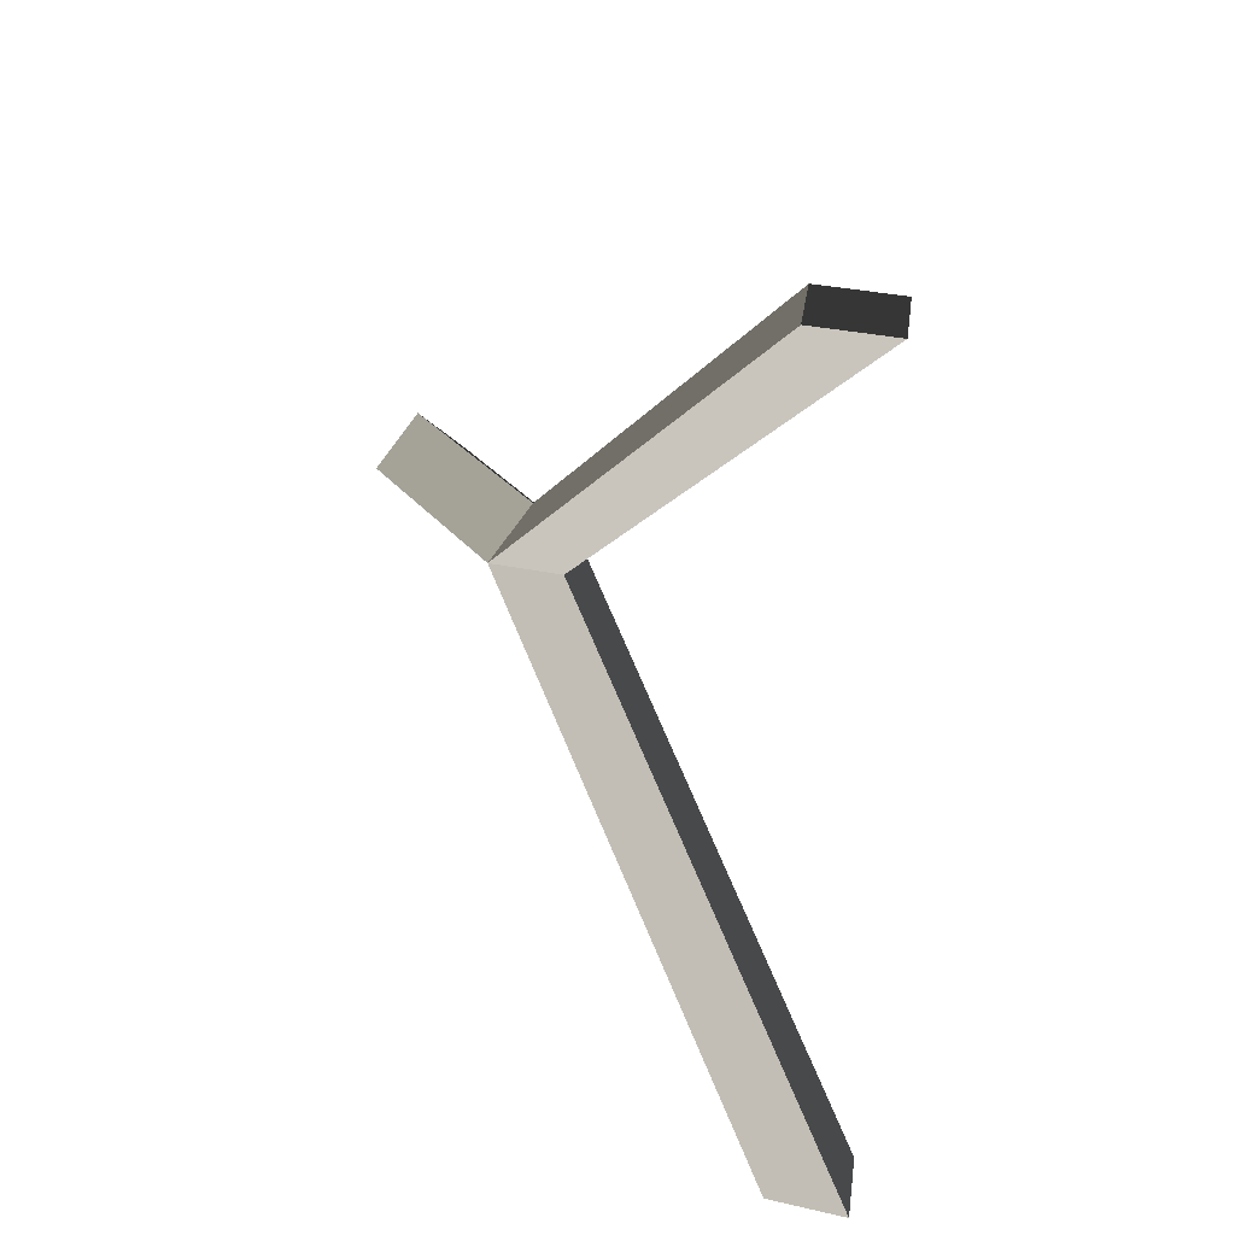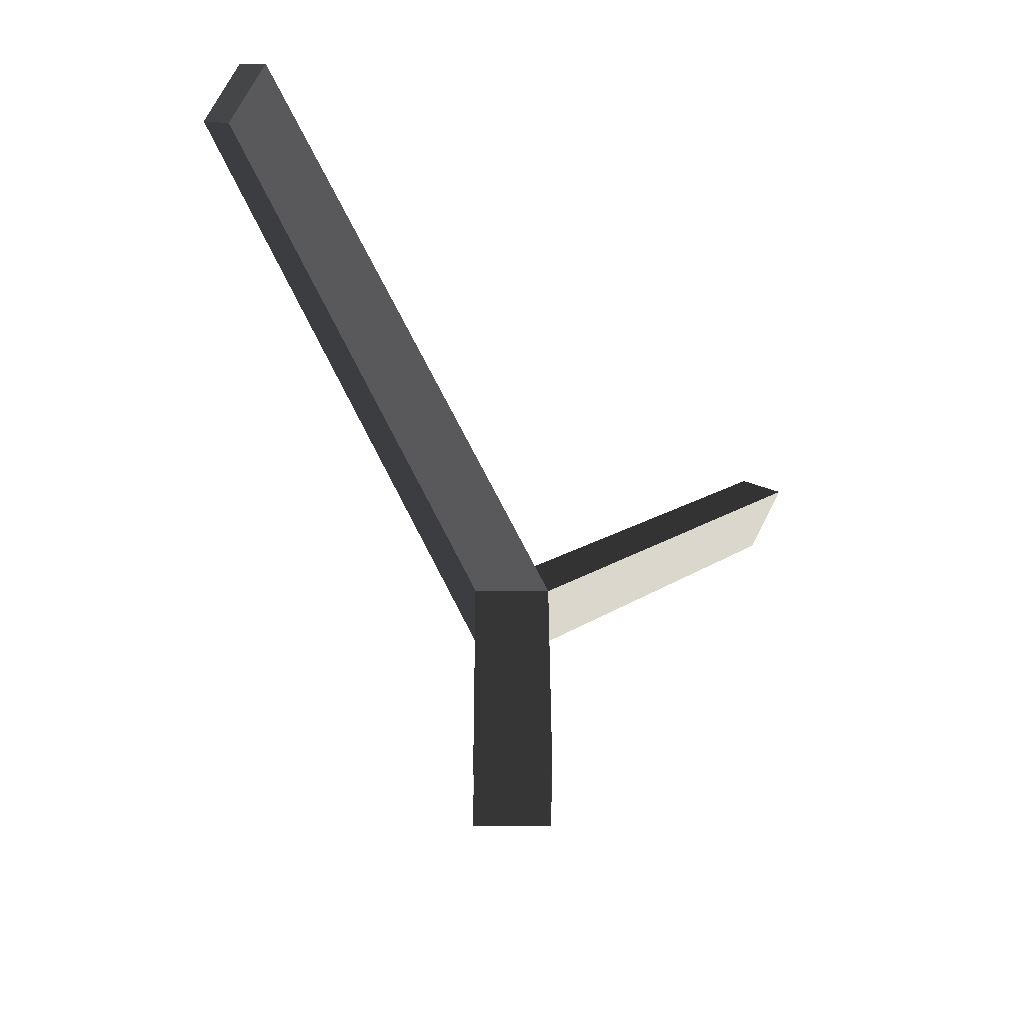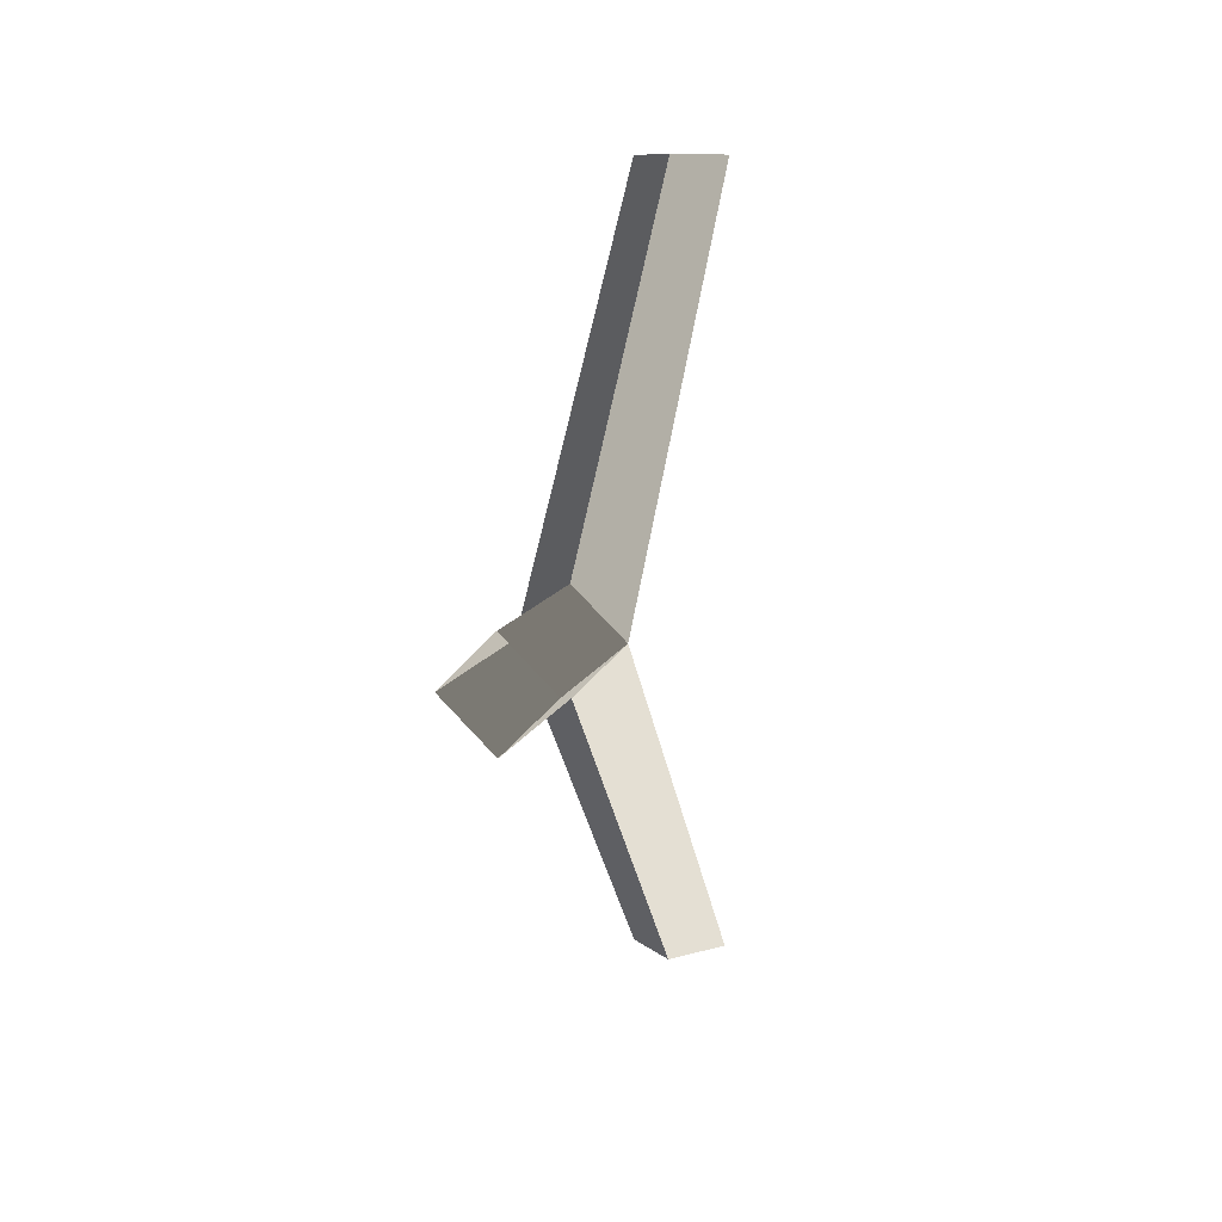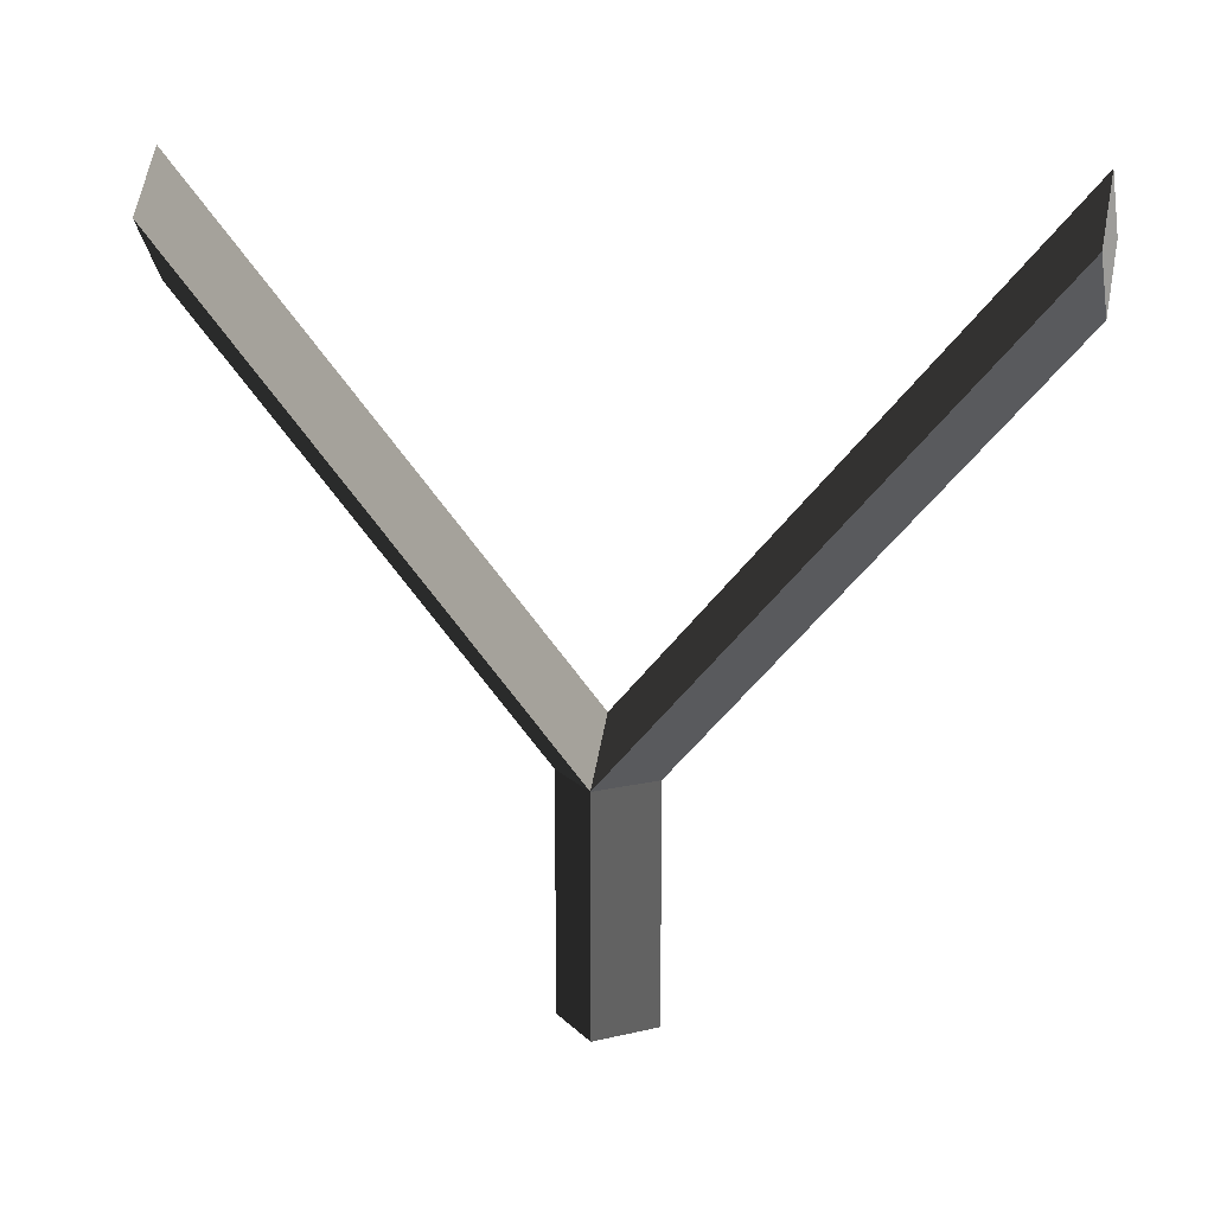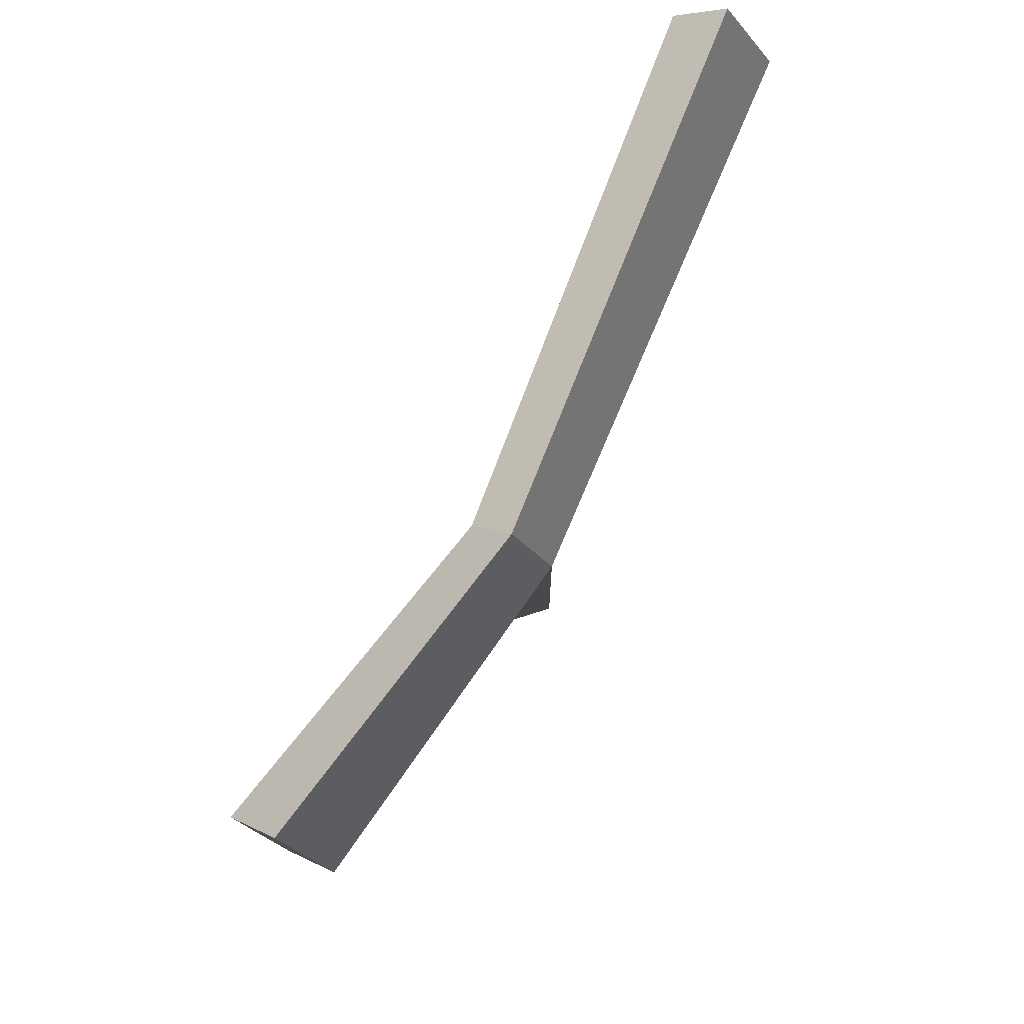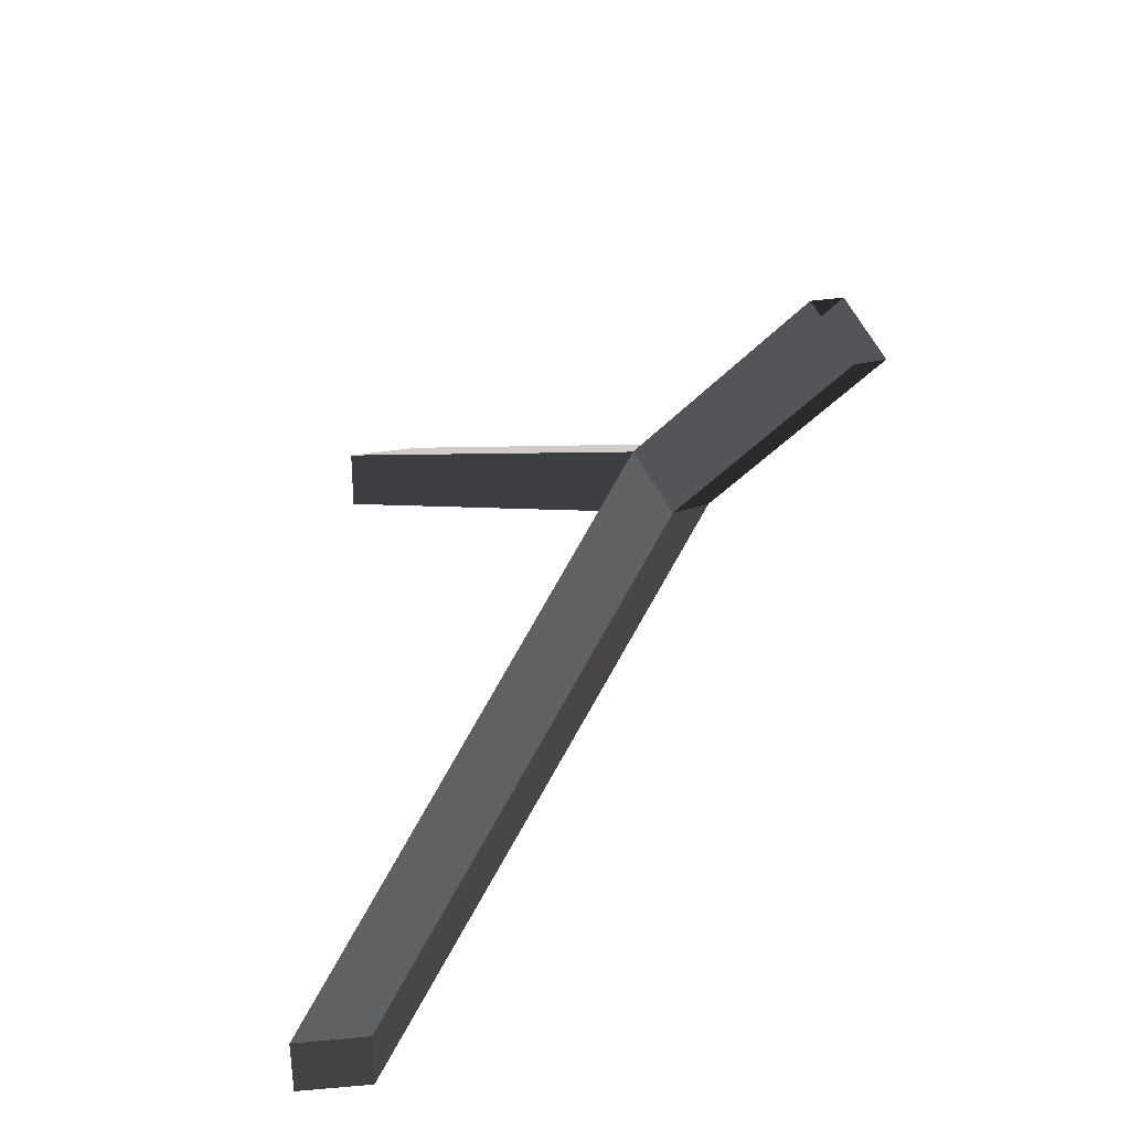
<metadata>
{"format":"obj","ext":"obj","renderer":"f3d","projection":"perspective","resolution":1024,"background":"white","views":[{"elev":30.0,"azim":148.3,"up":"+Z"},{"elev":-47.9,"azim":-135.7,"up":"+Y"},{"elev":9.7,"azim":12.8,"up":"+Z"},{"elev":14.4,"azim":107.8,"up":"+Y"},{"elev":76.1,"azim":-152.5,"up":"+Y"},{"elev":-46.8,"azim":-41.5,"up":"+Z"}]}
</metadata>
<code>
v -0.08713 -0.6664 -0.0009565
v -0.0855 -0.2635 -0.001384
v -0.001633 -0.2635 0.08455
v -0.001633 -0.6664 0.08455
v -0.08713 0.5639 0.7171
v -0.001633 0.6664 0.7169
v 0.08386 0.5639 0.7171
v -0.001633 0.4614 0.7173
v 5.32e-18 -0.2635 -0.08689
v -0.001633 -0.6664 -0.08646
v 0.08388 -0.6664 -0.0009565
v 0.0855 -0.2635 -0.001384
v 0.08388 -0.6664 -0.0009565
v -0.001633 -0.6664 0.08455
v -0.001633 -0.2635 0.08455
v 0.0855 -0.2635 -0.001384
v 5.32e-18 -0.2635 -0.08689
v -0.0855 -0.2635 -0.001384
v -0.08713 -0.6664 -0.0009565
v -0.001633 -0.6664 -0.08646
v -0.0855 -0.2635 -0.001384
v -0.08713 0.5639 0.7171
v -0.001633 0.4614 0.7173
v -0.001633 -0.2635 0.08455
v -0.001633 -0.2635 0.08455
v -0.001633 0.4614 0.7173
v 0.08386 0.5639 0.7171
v 0.0855 -0.2635 -0.001384
v 7.866e-20 -0.164 -0.001285
v -0.001633 0.6664 0.7169
v -0.08713 0.5639 0.7171
v -0.0855 -0.2635 -0.001384
v 0.0855 -0.2635 -0.001384
v 0.08386 0.5639 0.7171
v -0.001633 0.6664 0.7169
v 7.866e-20 -0.164 -0.001285
v 0.08713 0.5639 -0.7171
v 0.001633 0.6664 -0.7169
v -0.08388 0.5639 -0.7171
v 0.001633 0.4614 -0.7173
v 0.0855 -0.2635 -0.001384
v 0.08713 0.5639 -0.7171
v 0.001633 0.4614 -0.7173
v 5.32e-18 -0.2635 -0.08689
v 5.32e-18 -0.2635 -0.08689
v 0.001633 0.4614 -0.7173
v -0.08388 0.5639 -0.7171
v -0.0855 -0.2635 -0.001384
v -0.0855 -0.2635 -0.001384
v -0.08388 0.5639 -0.7171
v 0.001633 0.6664 -0.7169
v 7.866e-20 -0.164 -0.001285
v 7.866e-20 -0.164 -0.001285
v 0.001633 0.6664 -0.7169
v 0.08713 0.5639 -0.7171
v 0.0855 -0.2635 -0.001384
g Pillar_(7)_753_119
f 1 3 2
f 1 4 3
f 5 7 6
f 5 8 7
f 9 11 10
f 9 12 11
f 13 15 14
f 13 16 15
f 17 19 18
f 17 20 19
f 21 23 22
f 21 24 23
f 25 27 26
f 25 28 27
f 29 31 30
f 29 32 31
f 33 35 34
f 33 36 35
f 37 39 38
f 37 40 39
f 41 43 42
f 41 44 43
f 45 47 46
f 45 48 47
f 49 51 50
f 49 52 51
f 53 55 54
f 53 56 55

</code>
